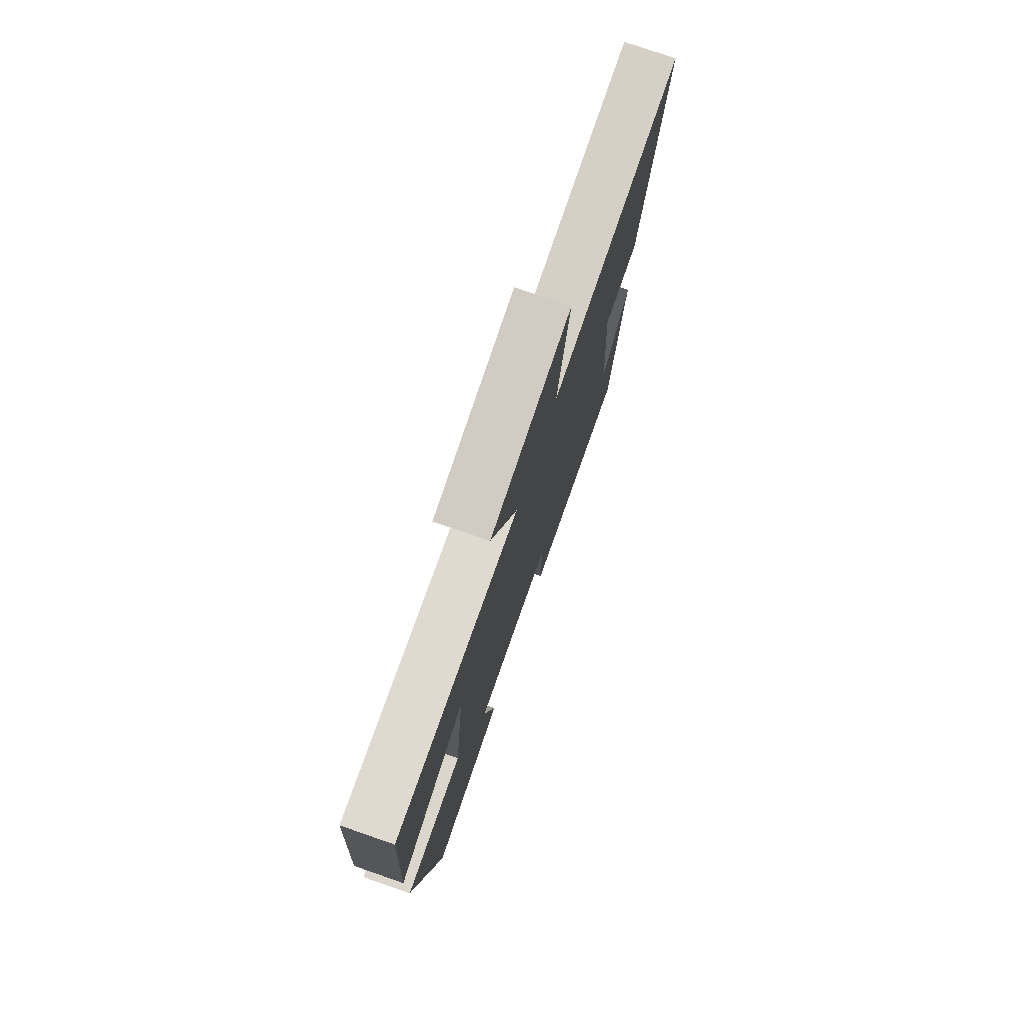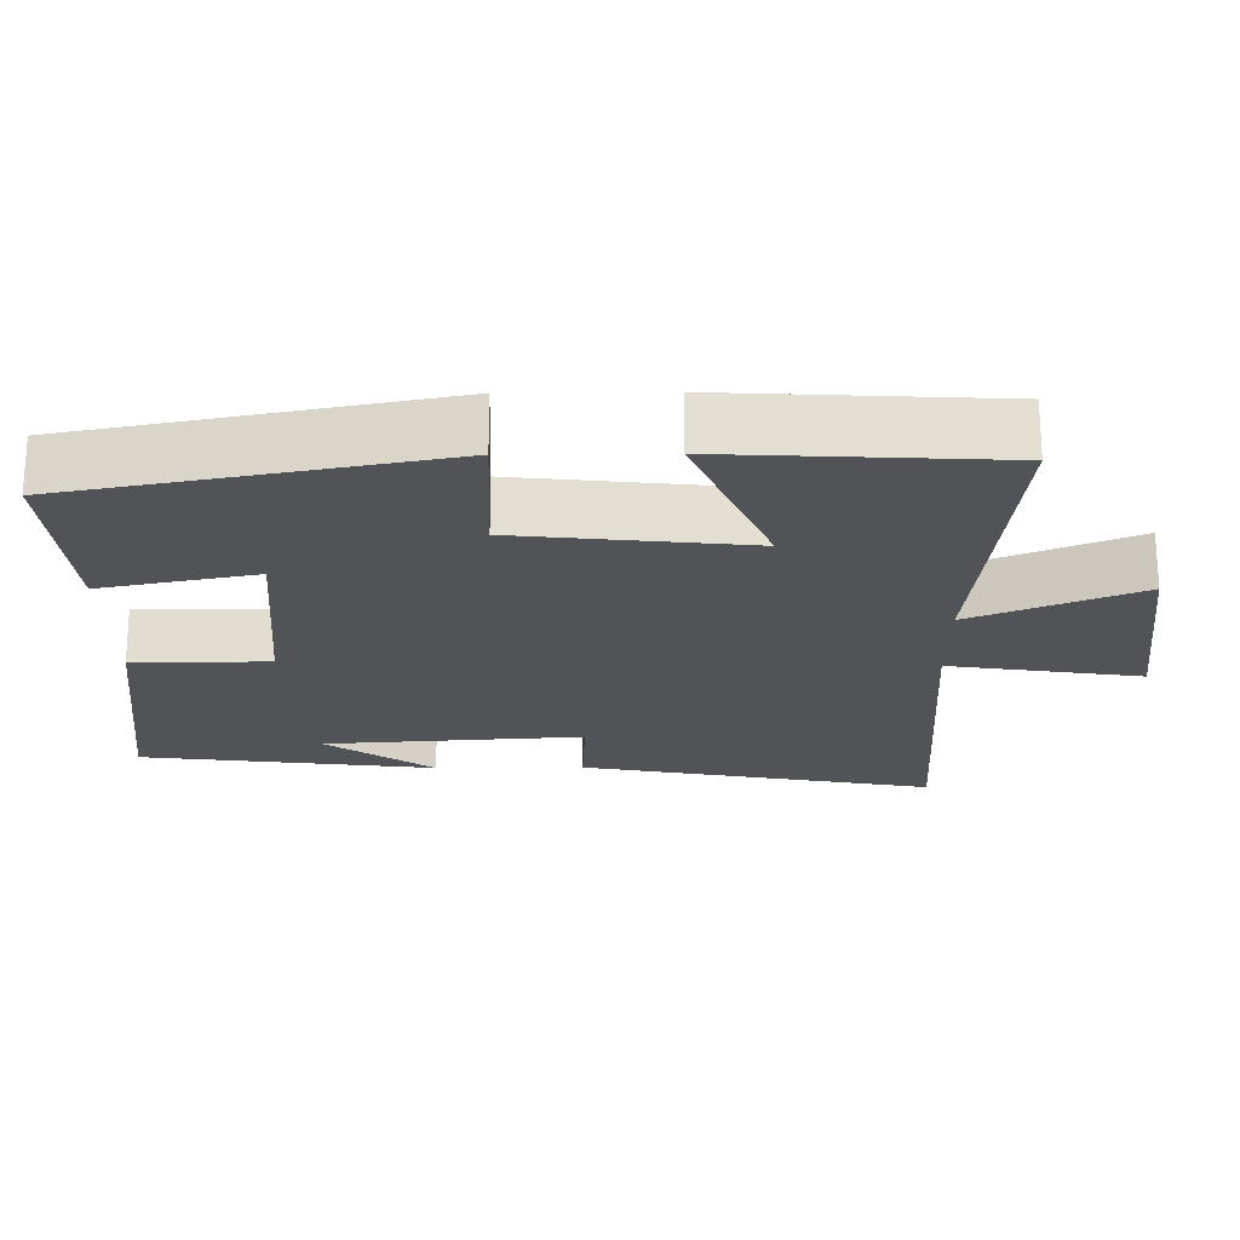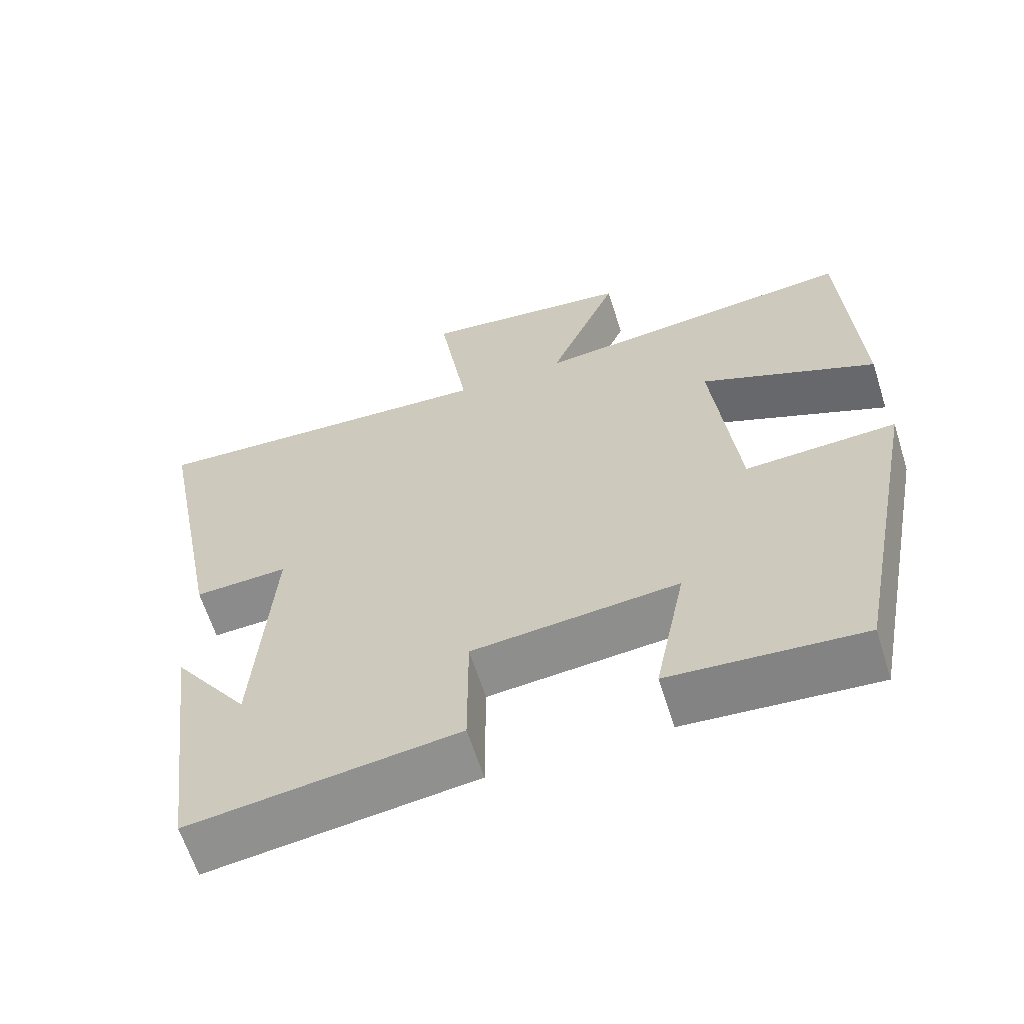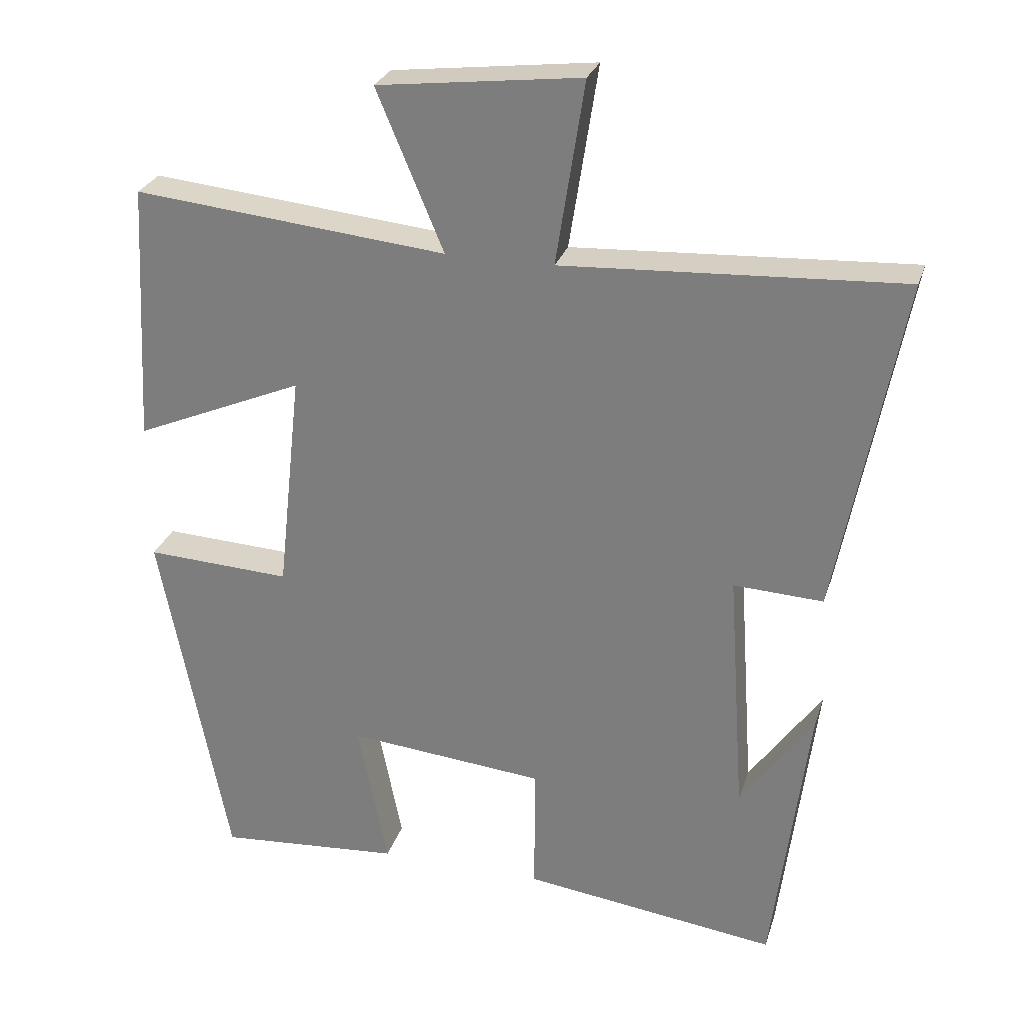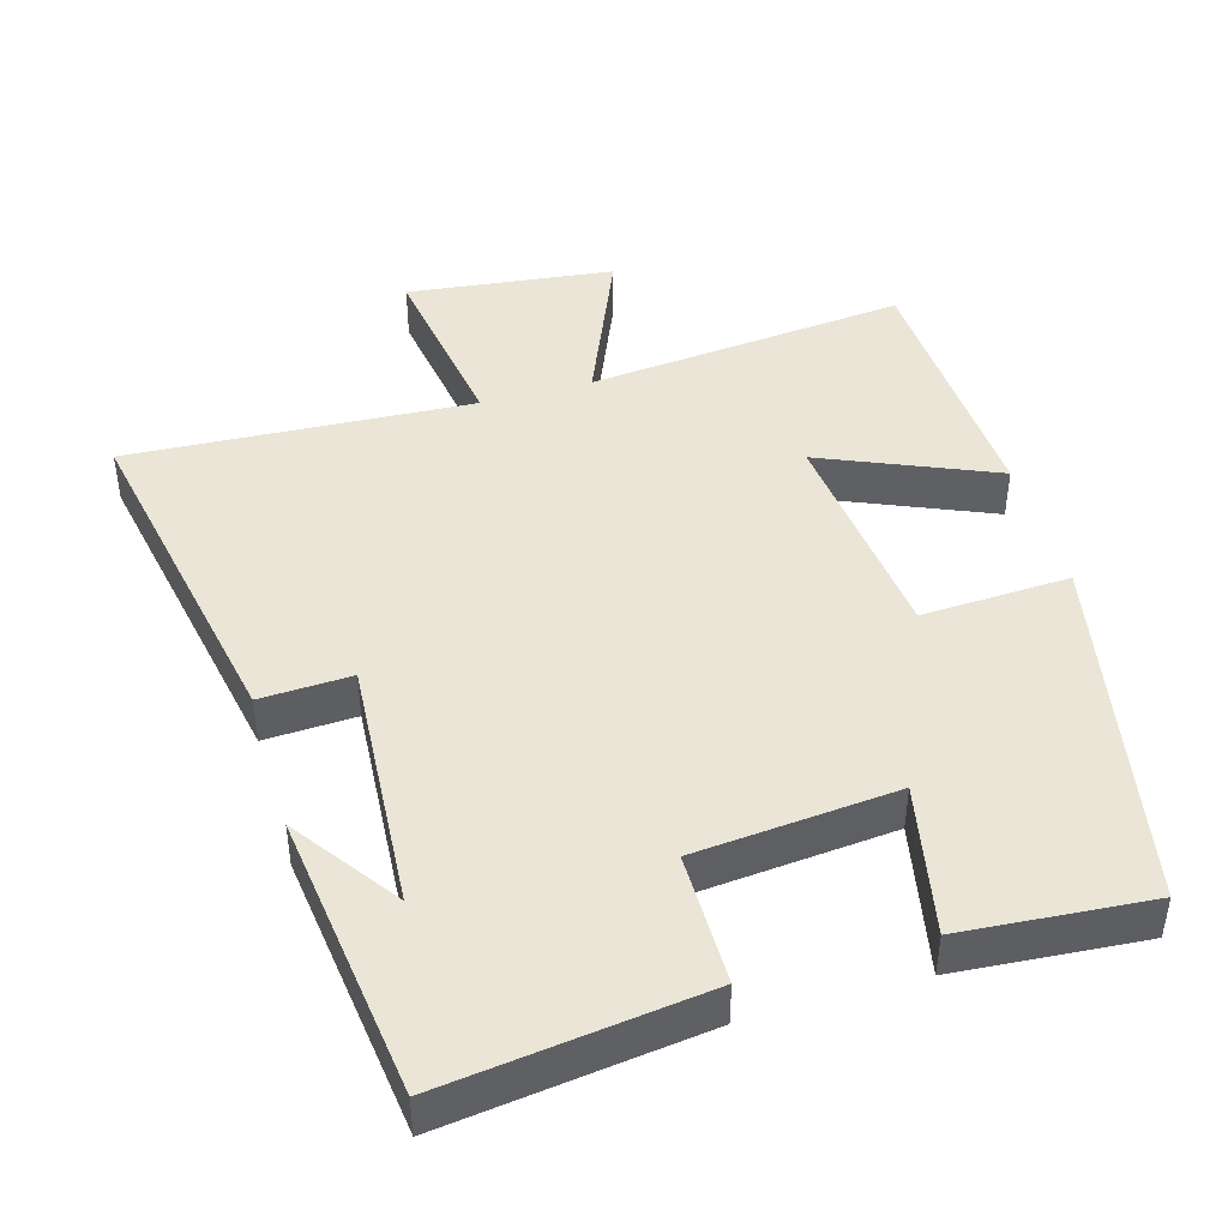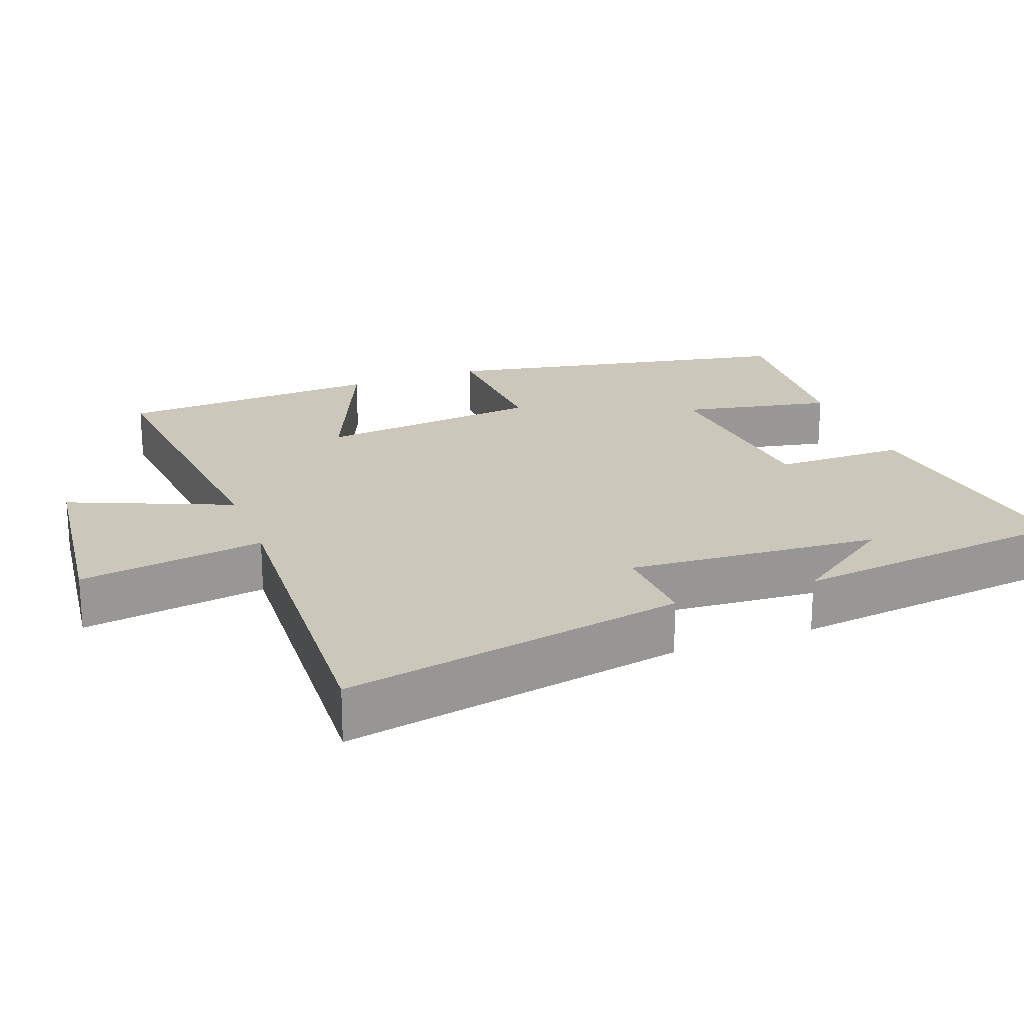
<metadata>
{"format":"obj","ext":"obj","renderer":"f3d","projection":"perspective","resolution":1024,"background":"white","views":[{"elev":76.8,"azim":-70.9,"up":"+Z"},{"elev":-21.7,"azim":-89.4,"up":"+Y"},{"elev":-62.9,"azim":-162.5,"up":"+Z"},{"elev":27.4,"azim":16.1,"up":"+Z"},{"elev":44.3,"azim":163.9,"up":"+Y"},{"elev":21.7,"azim":69.5,"up":"+Y"}]}
</metadata>
<code>
v -0.48 0.07 0.544
v -0.038 0.07 0.5
v -0.132 0.07 0.724
v 0.154 0.07 0.758
v 0.114 0.07 0.5
v 0.591 0.07 0.526
v 0.5 0.07 0.05
v 0.374 0.07 0.056
v 0.398 0.07 -0.294
v 0.5 0.07 -0.15
v 0.45 0.07 -0.547
v 0.091 0.07 -0.5
v 0.091 0.07 -0.317
v -0.187 0.07 -0.291
v -0.145 0.07 -0.5
v -0.404 0.07 -0.52
v -0.5 0.07 -0.023
v -0.295 0.07 -0.033
v -0.261 0.07 0.279
v -0.5 0.07 0.177
v -0.48 0 0.544
v -0.038 0 0.5
v -0.132 0 0.724
v 0.154 0 0.758
v 0.114 0 0.5
v 0.591 0 0.526
v 0.5 0 0.05
v 0.374 0 0.056
v 0.398 0 -0.294
v 0.5 0 -0.15
v 0.45 0 -0.547
v 0.091 0 -0.5
v 0.091 0 -0.317
v -0.187 0 -0.291
v -0.145 0 -0.5
v -0.404 0 -0.52
v -0.5 0 -0.023
v -0.295 0 -0.033
v -0.261 0 0.279
v -0.5 0 0.177
f 19 20 1 2
f 18 19 2
f 16 17 18
f 15 16 18
f 14 15 18
f 13 14 18 2
f 11 12 13
f 11 13 2
f 9 10 11
f 9 11 2 3
f 8 9 3
f 5 6 7 8
f 5 8 3
f 3 4 5
f 22 21 40 39
f 22 39 38
f 38 37 36
f 38 36 35
f 38 35 34
f 22 38 34 33
f 33 32 31
f 22 33 31
f 31 30 29
f 23 22 31 29
f 23 29 28
f 28 27 26 25
f 23 28 25
f 25 24 23
f 1 21 22 2
f 2 22 23 3
f 3 23 24 4
f 4 24 25 5
f 5 25 26 6
f 6 26 27 7
f 7 27 28 8
f 8 28 29 9
f 9 29 30 10
f 10 30 31 11
f 11 31 32 12
f 12 32 33 13
f 13 33 34 14
f 14 34 35 15
f 15 35 36 16
f 16 36 37 17
f 17 37 38 18
f 18 38 39 19
f 19 39 40 20
f 20 40 21 1

</code>
